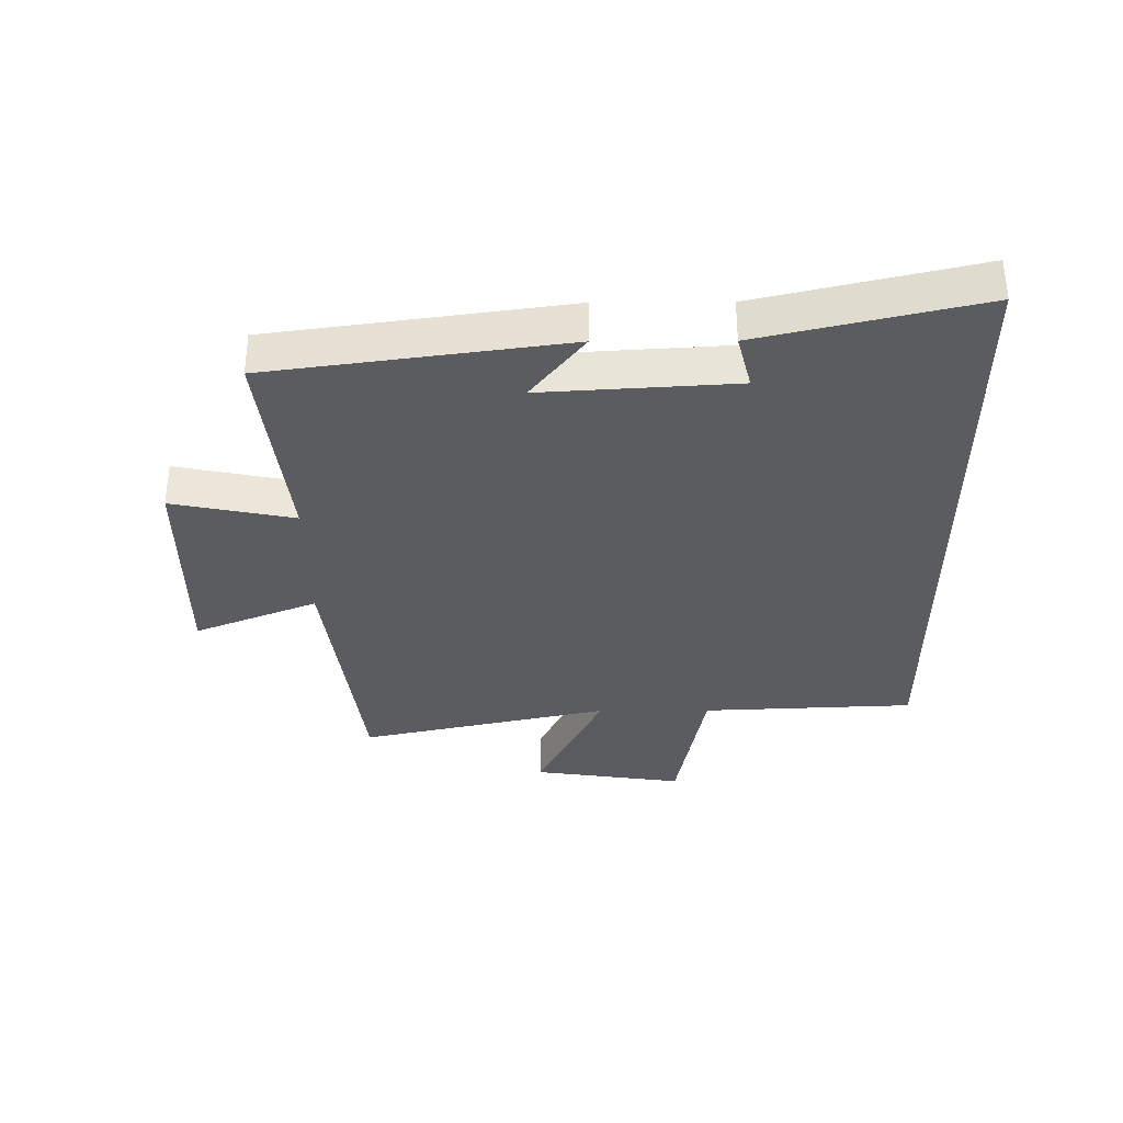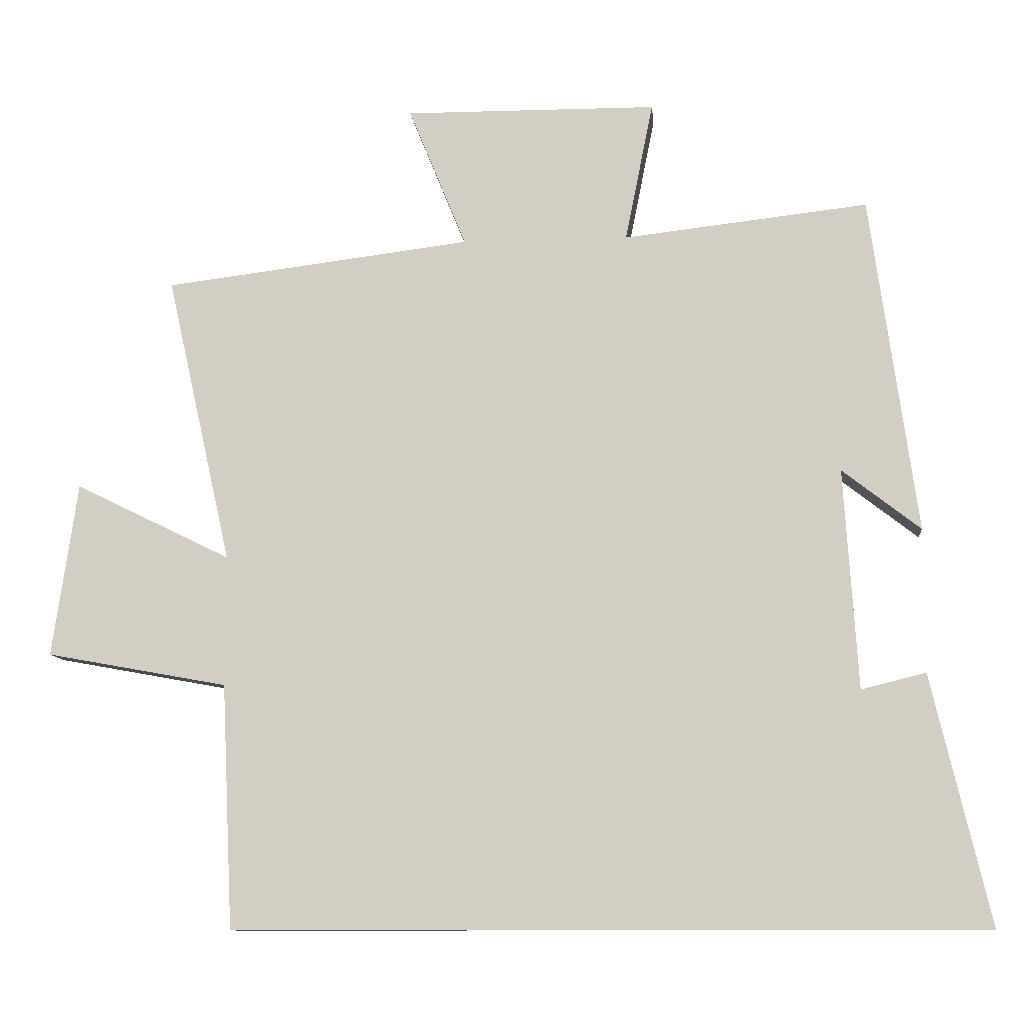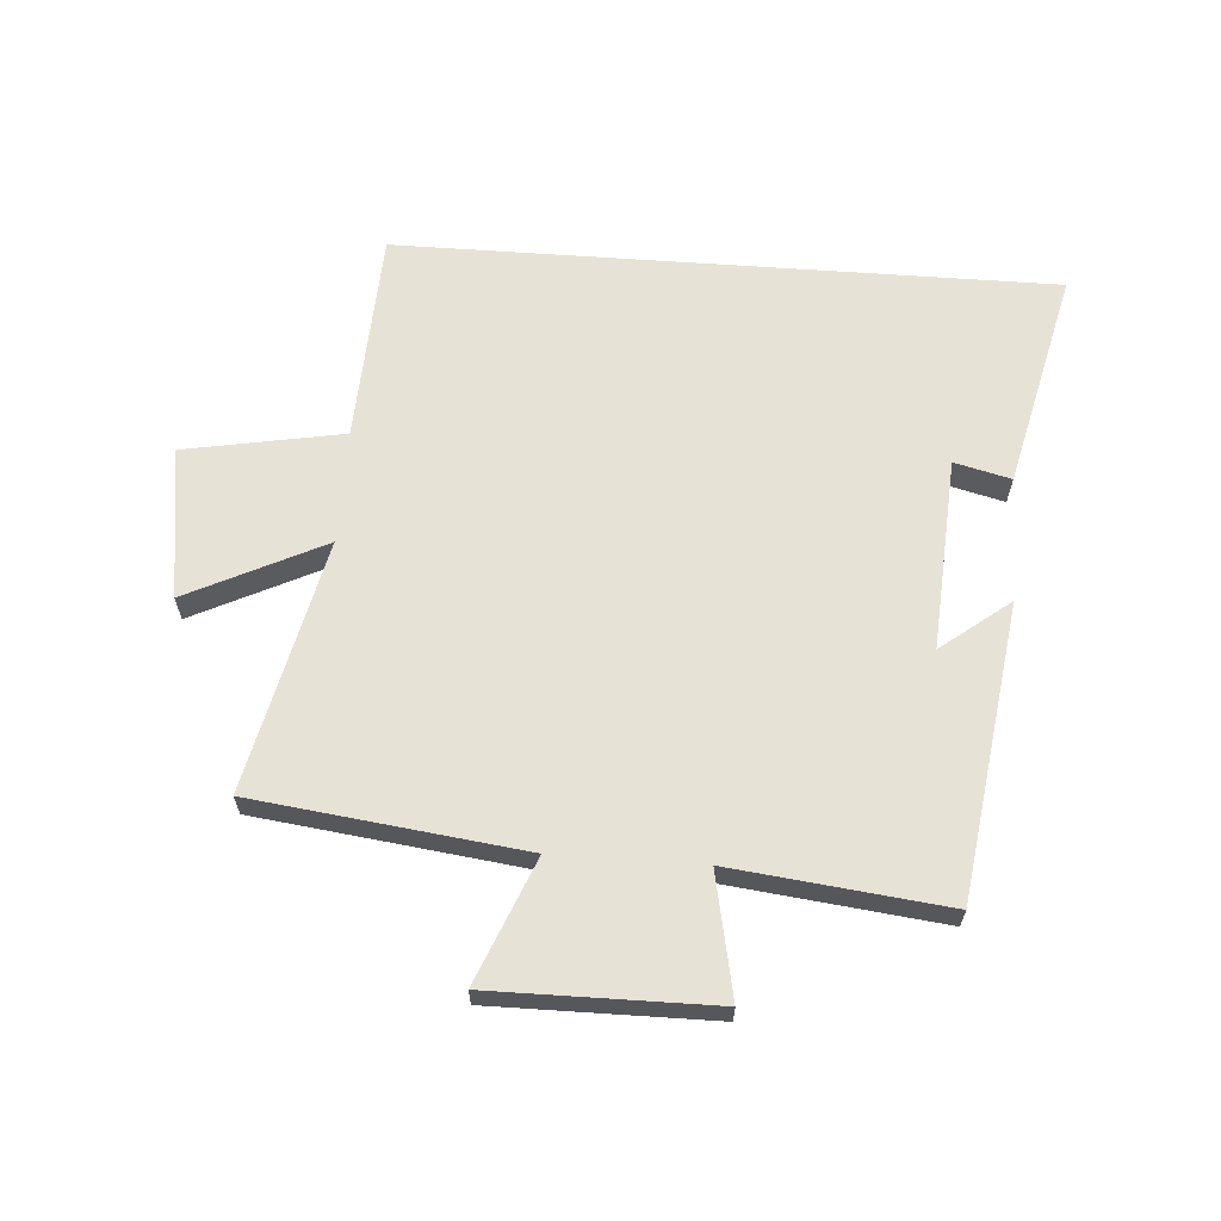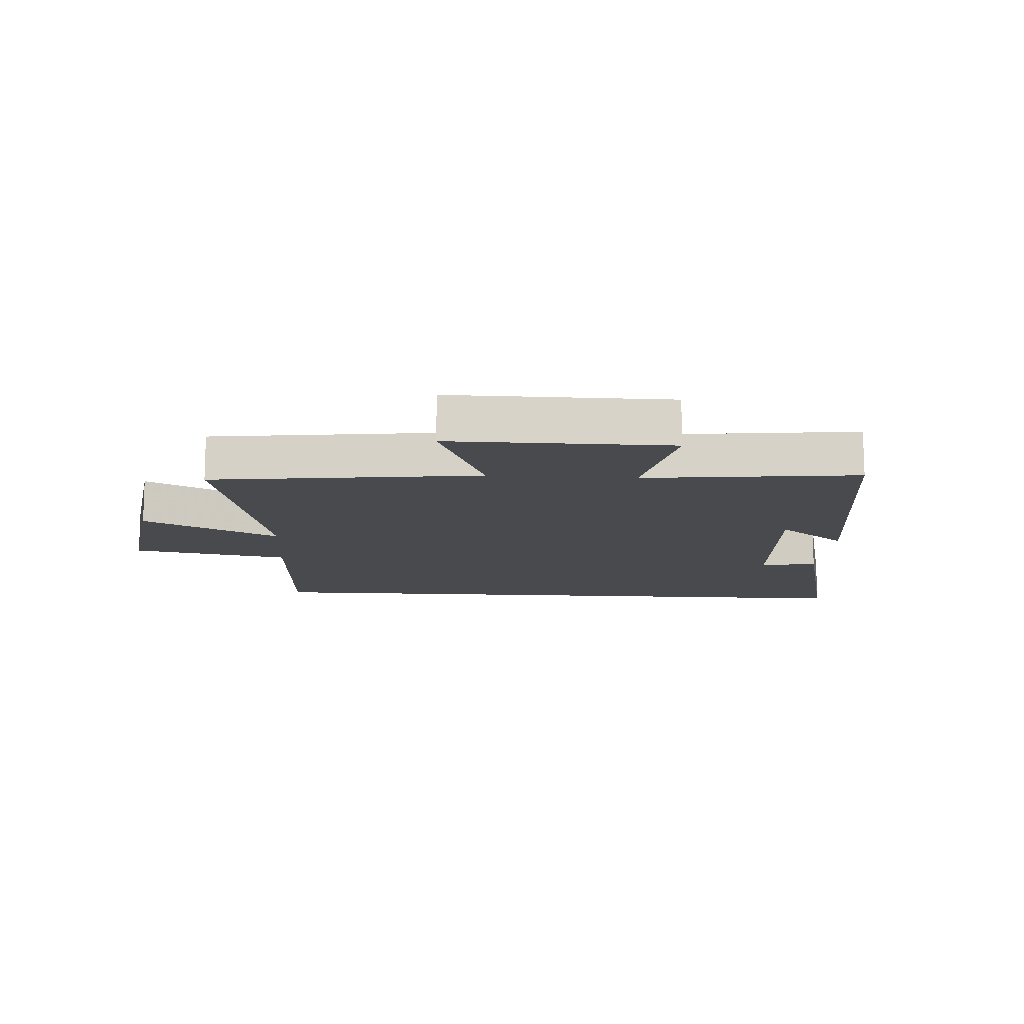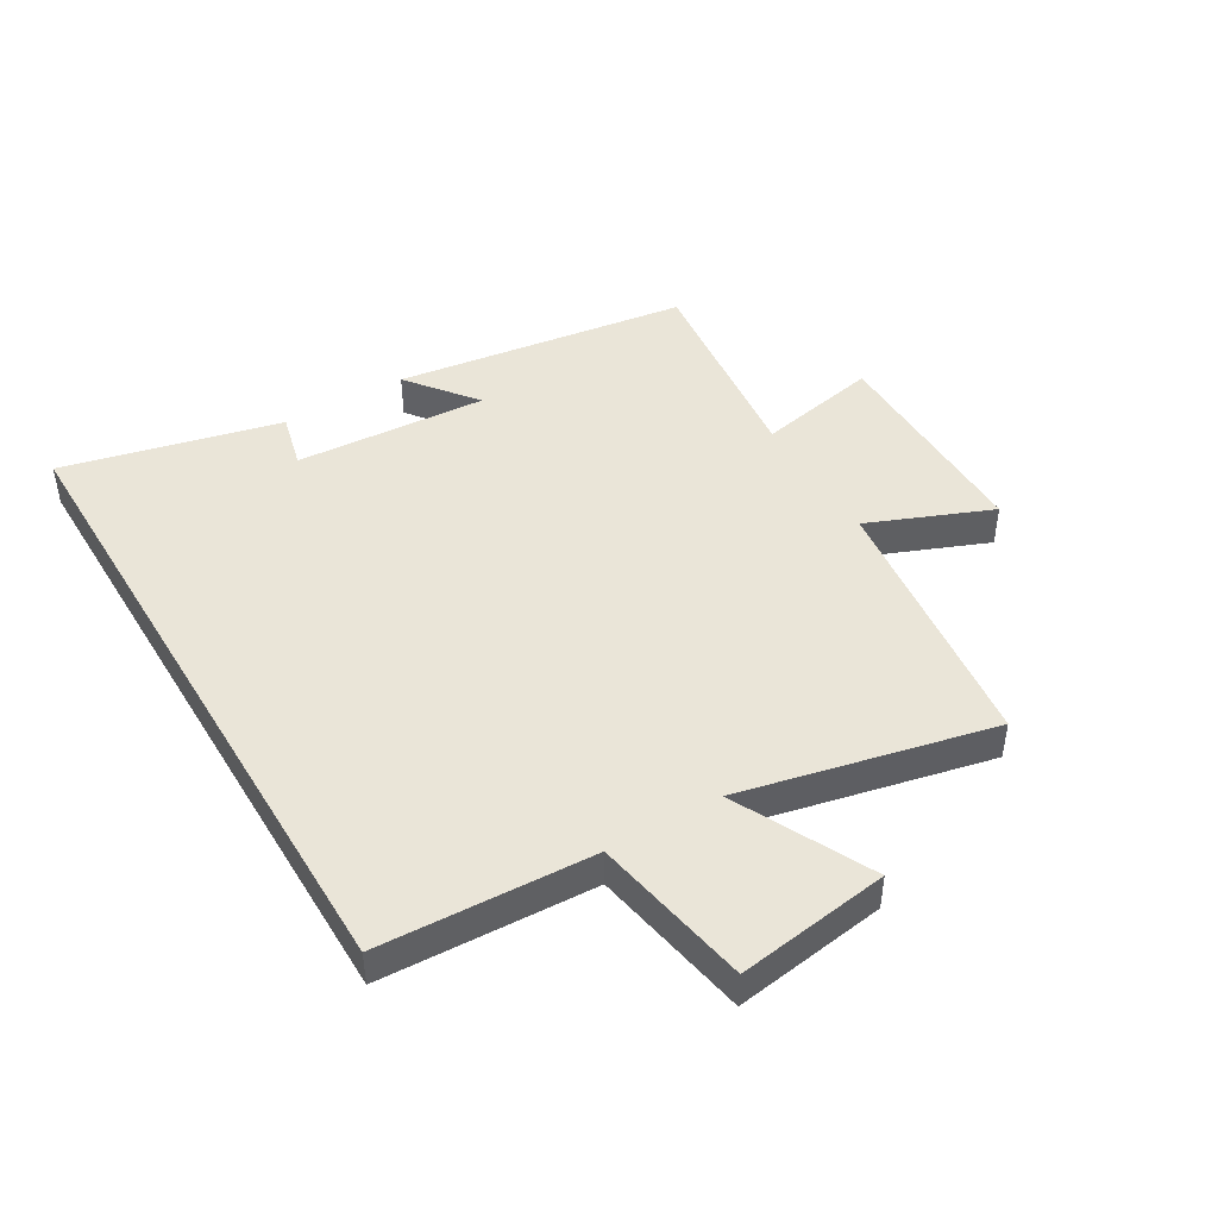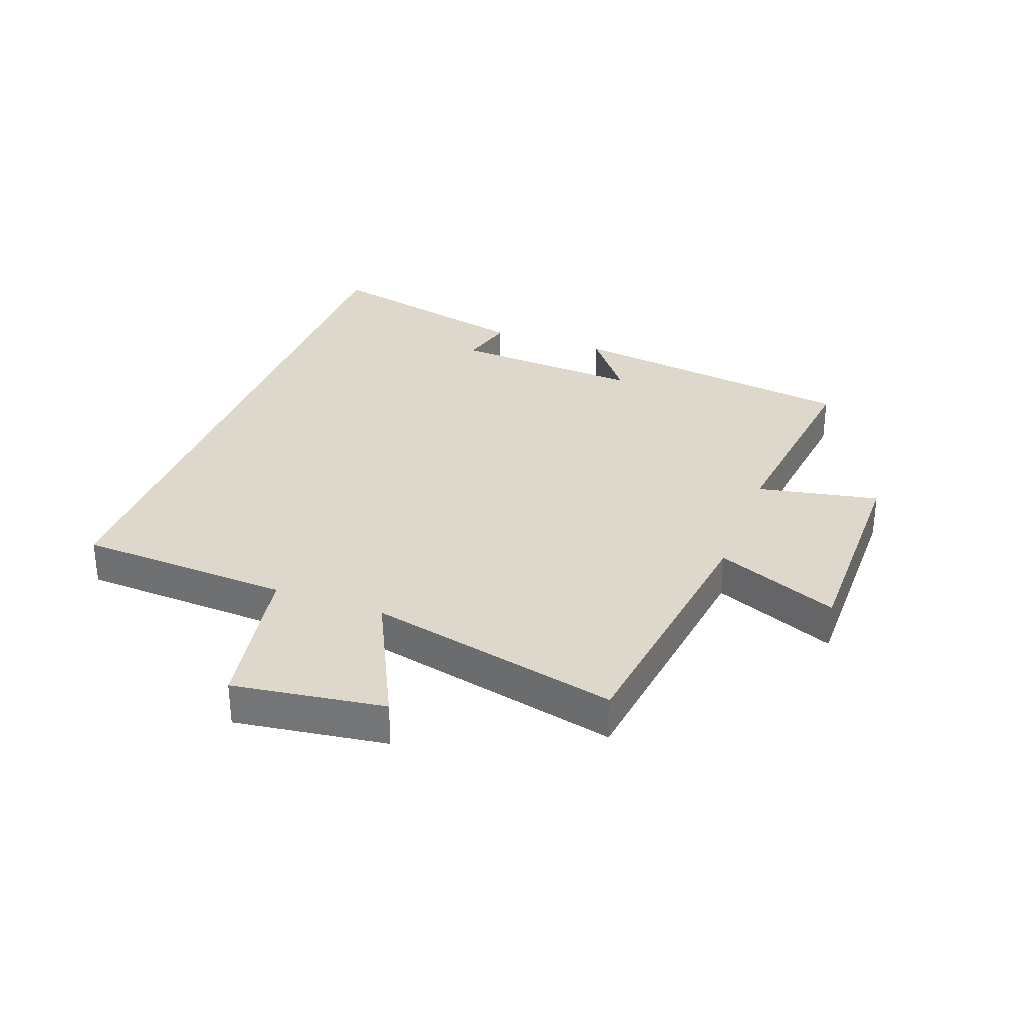
<metadata>
{"format":"obj","ext":"obj","renderer":"f3d","projection":"perspective","resolution":1024,"background":"white","views":[{"elev":-34.2,"azim":90.3,"up":"+Y"},{"elev":-10.1,"azim":5.3,"up":"+Z"},{"elev":63.5,"azim":4.1,"up":"+Y"},{"elev":-13.0,"azim":-3.7,"up":"+Y"},{"elev":45.4,"azim":-120.7,"up":"+Y"},{"elev":31.5,"azim":-69.5,"up":"+Y"}]}
</metadata>
<code>
v -0.484 0.07 -0.5
v -0.5 0.07 -0.152
v -0.758 0.07 -0.105
v -0.722 0.07 0.143
v -0.5 0.07 0.034
v -0.592 0.07 0.445
v -0.154 0.07 0.5
v -0.236 0.07 0.701
v 0.124 0.07 0.699
v 0.084 0.07 0.5
v 0.433 0.07 0.54
v 0.5 0.07 0.06
v 0.388 0.07 0.147
v 0.408 0.07 -0.167
v 0.5 0.07 -0.144
v 0.584 0.07 -0.5
v -0.484 0 -0.5
v -0.5 0 -0.152
v -0.758 0 -0.105
v -0.722 0 0.143
v -0.5 0 0.034
v -0.592 0 0.445
v -0.154 0 0.5
v -0.236 0 0.701
v 0.124 0 0.699
v 0.084 0 0.5
v 0.433 0 0.54
v 0.5 0 0.06
v 0.388 0 0.147
v 0.408 0 -0.167
v 0.5 0 -0.144
v 0.584 0 -0.5
f 14 15 16 1
f 13 14 1 2
f 10 11 12 13
f 10 13 2
f 7 8 9 10
f 5 6 7 10
f 5 10 2
f 2 3 4 5
f 17 32 31 30
f 18 17 30 29
f 29 28 27 26
f 18 29 26
f 26 25 24 23
f 26 23 22 21
f 18 26 21
f 21 20 19 18
f 1 17 18 2
f 2 18 19 3
f 3 19 20 4
f 4 20 21 5
f 5 21 22 6
f 6 22 23 7
f 7 23 24 8
f 8 24 25 9
f 9 25 26 10
f 10 26 27 11
f 11 27 28 12
f 12 28 29 13
f 13 29 30 14
f 14 30 31 15
f 15 31 32 16
f 16 32 17 1

</code>
